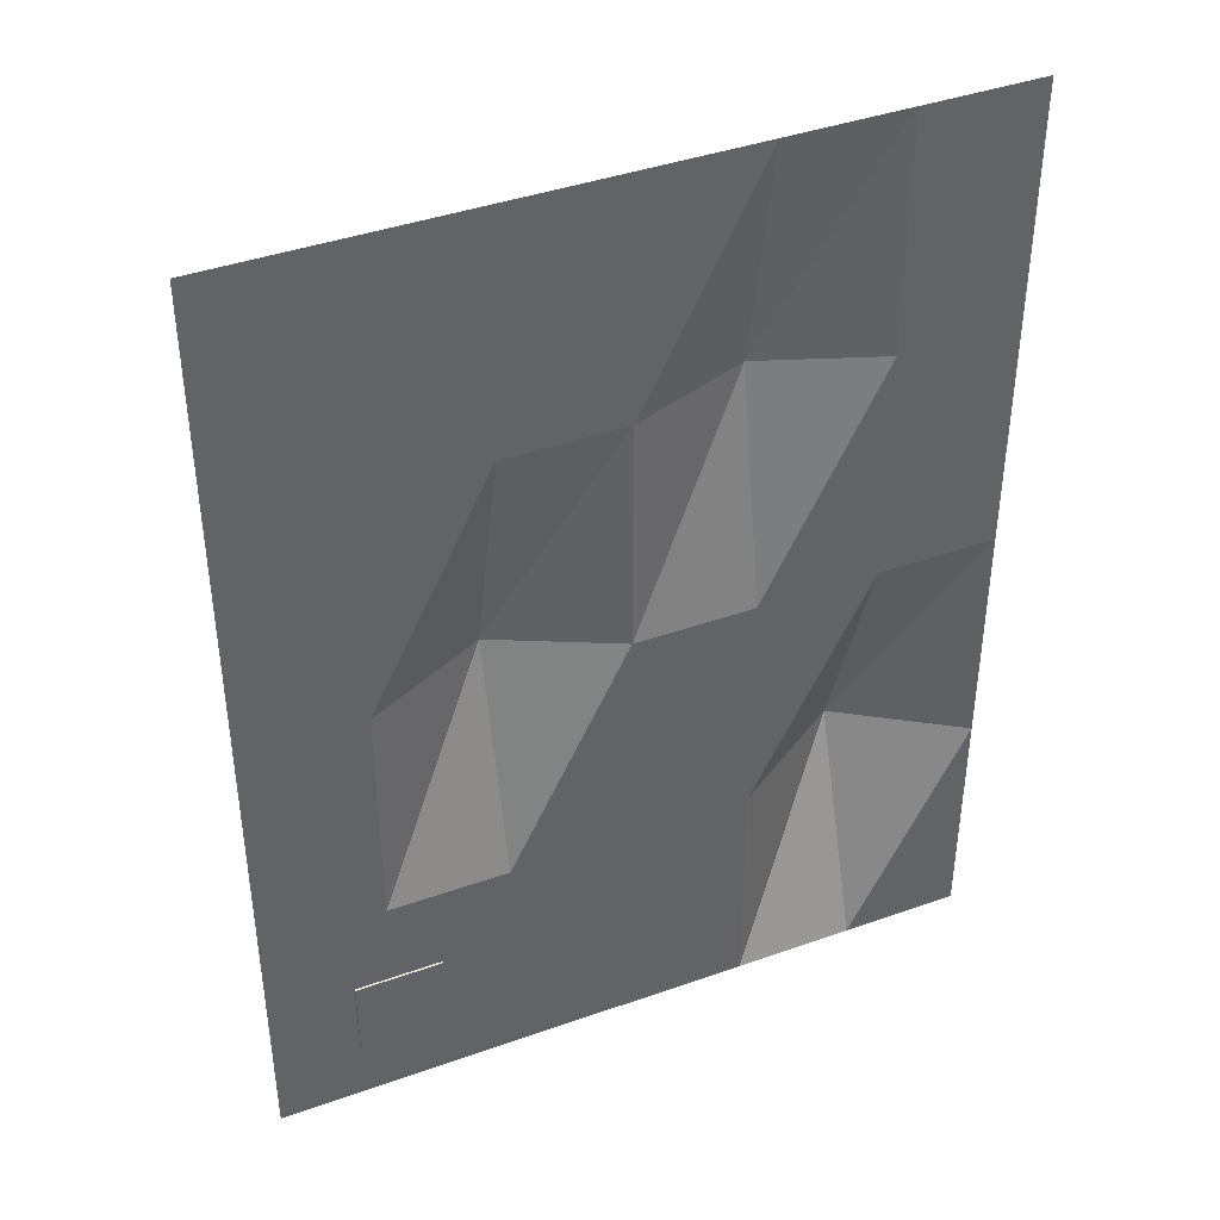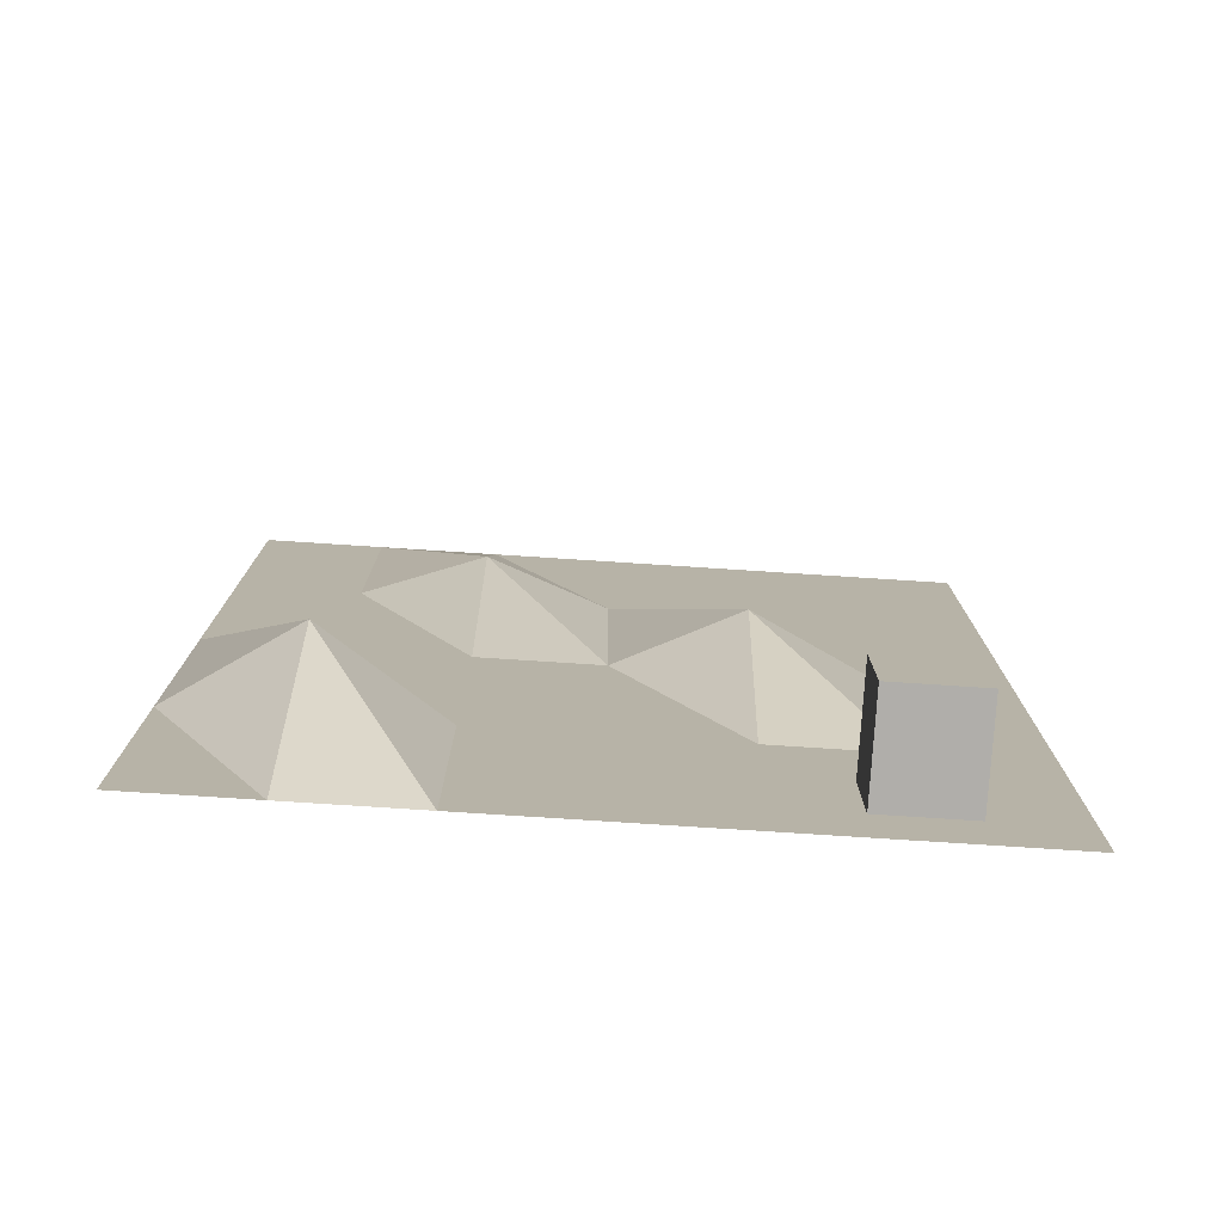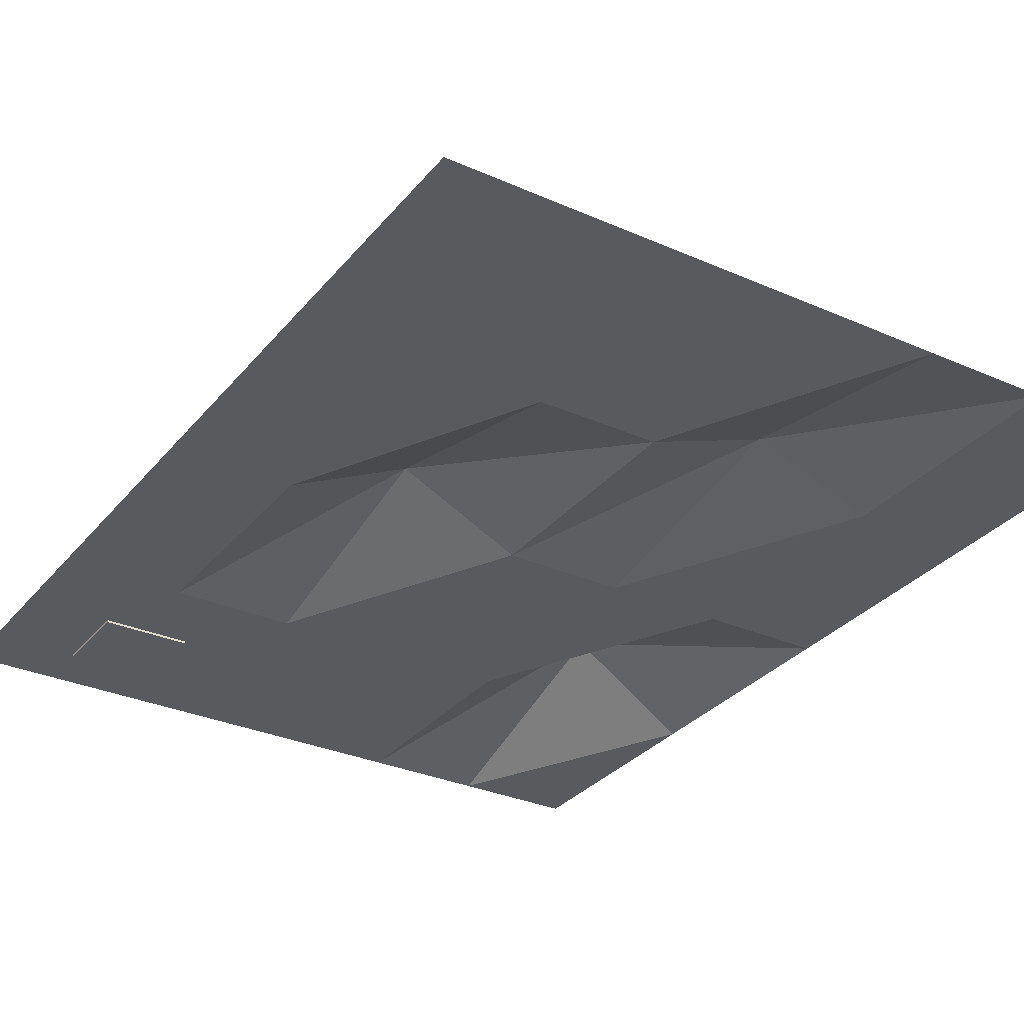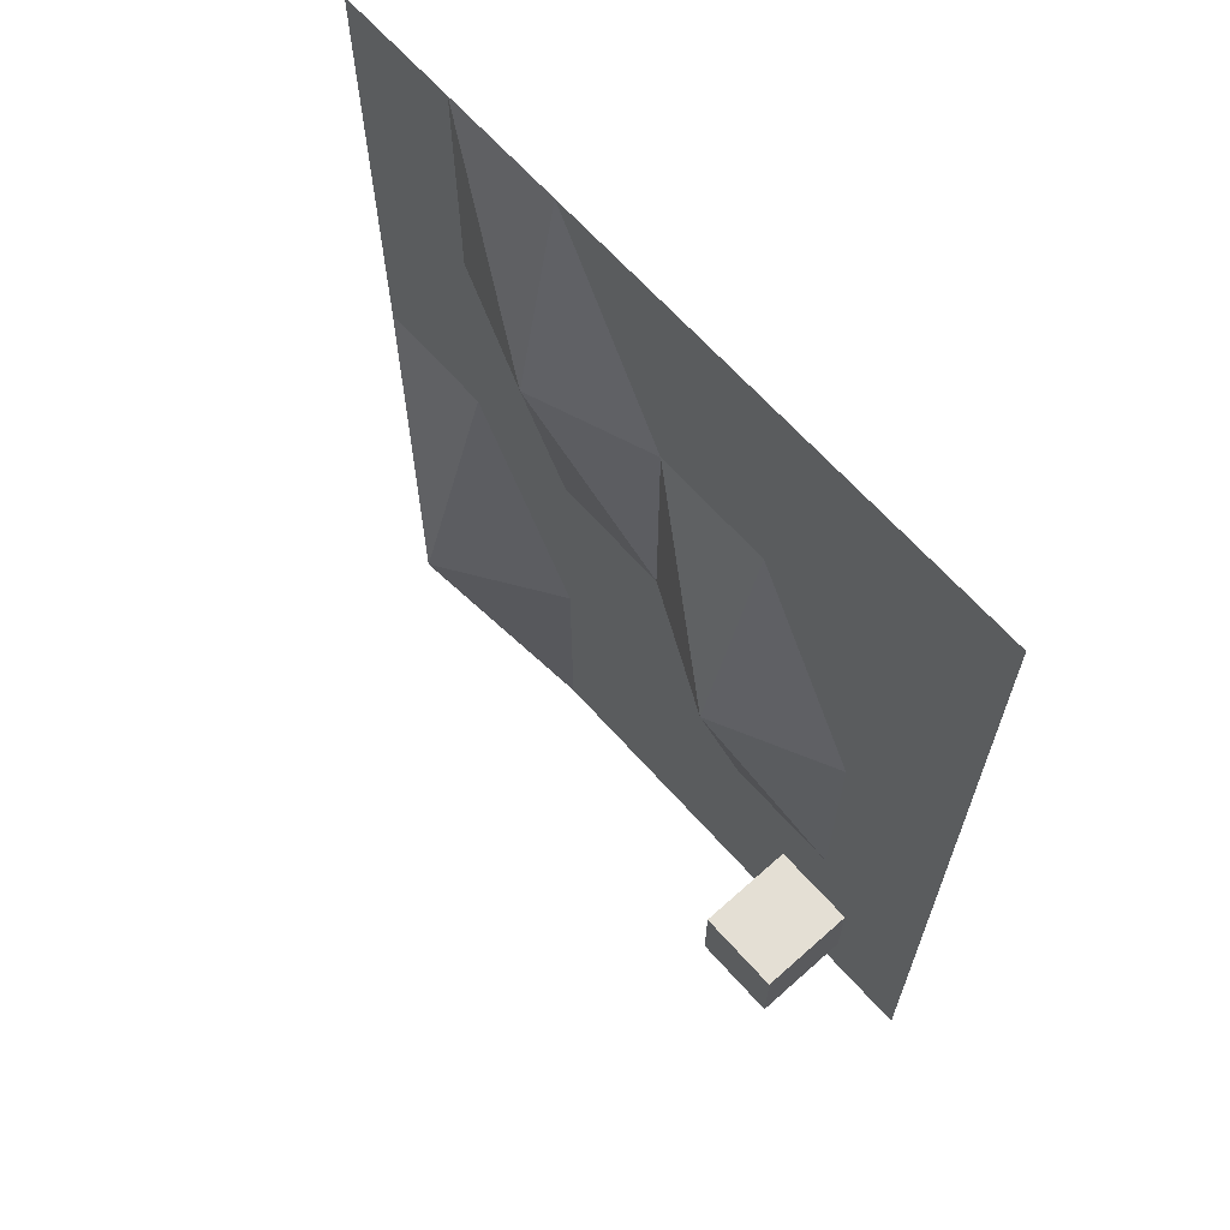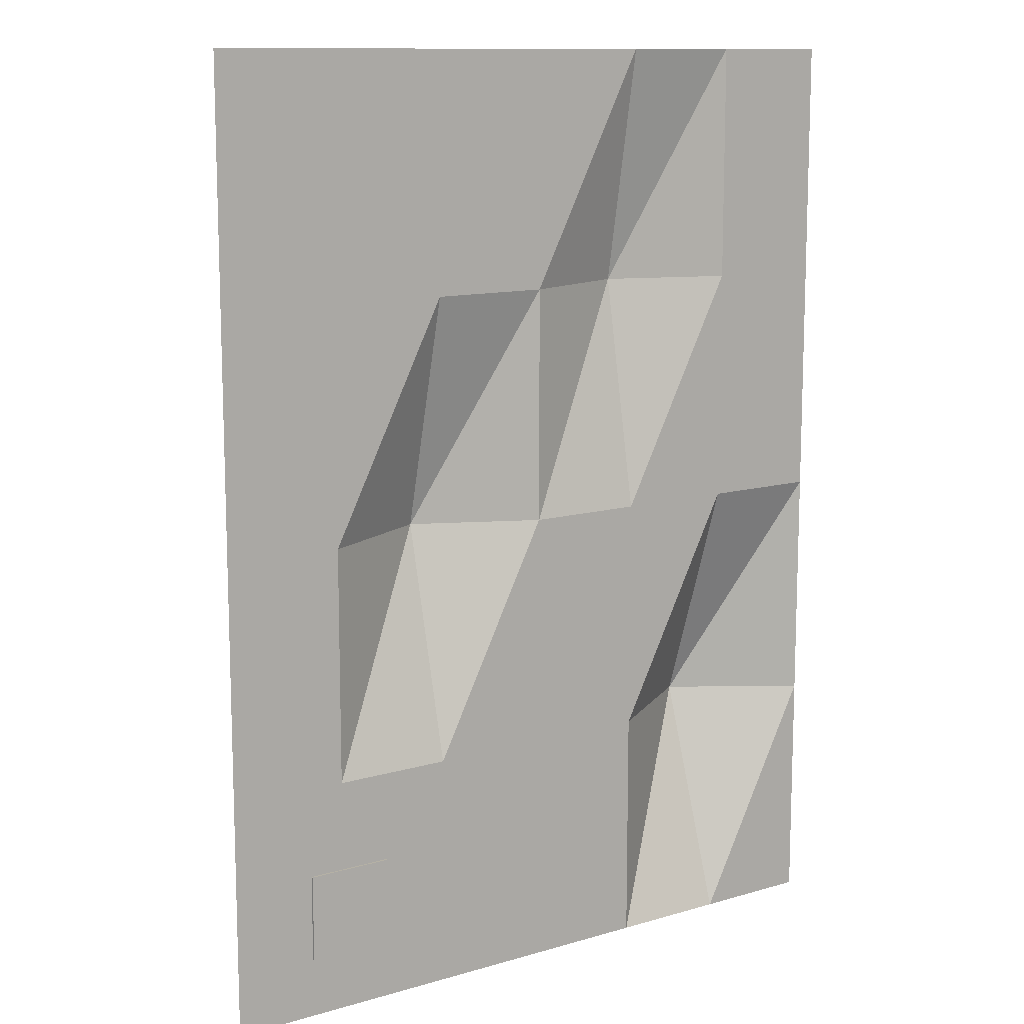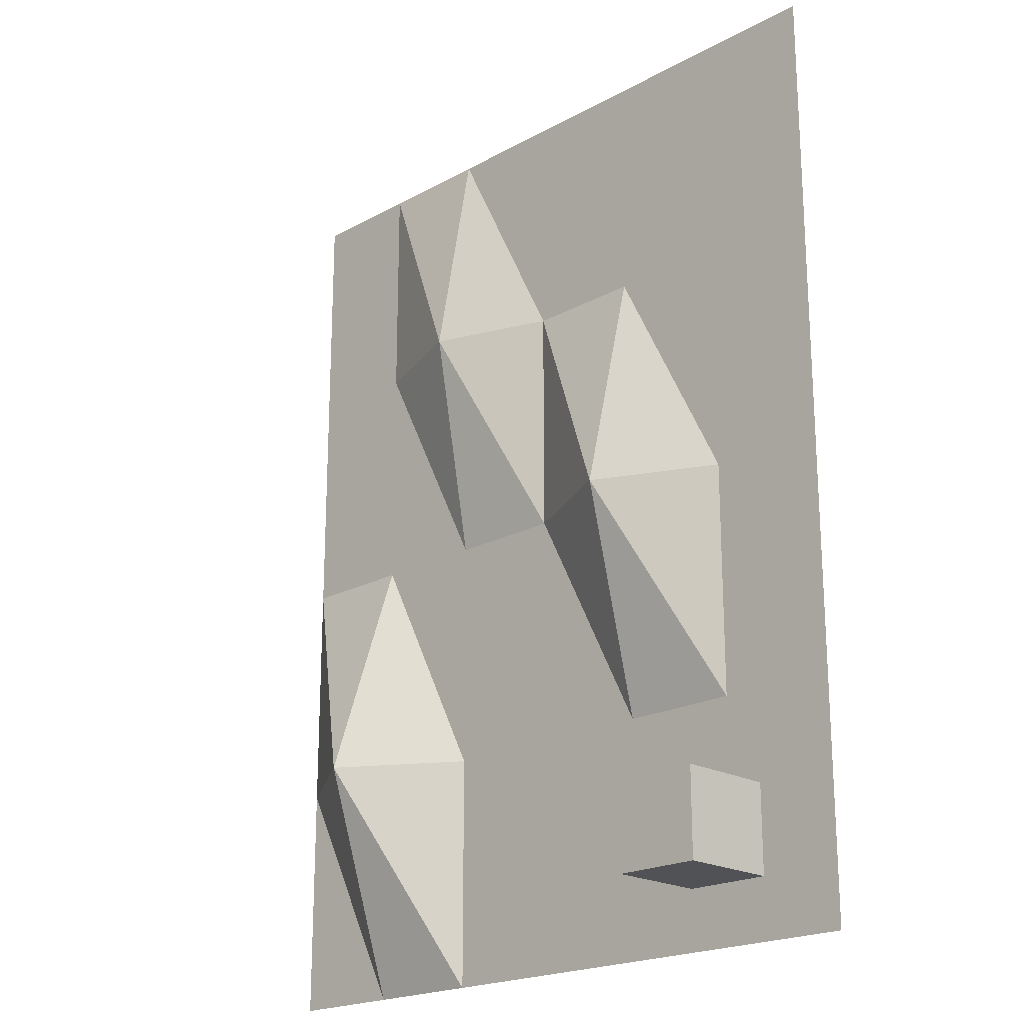
<metadata>
{"format":"obj","ext":"obj","renderer":"f3d","projection":"perspective","resolution":1024,"background":"white","views":[{"elev":41.2,"azim":-23.3,"up":"+Z"},{"elev":-77.8,"azim":176.3,"up":"+Z"},{"elev":-31.2,"azim":-32.2,"up":"+Y"},{"elev":66.3,"azim":-131.9,"up":"+Z"},{"elev":11.8,"azim":-34.9,"up":"+Z"},{"elev":-20.6,"azim":-135.2,"up":"+Z"}]}
</metadata>
<code>
o Plane
v -57.23 -0.7542 75.6
v 57.23 -0.7542 75.6
v -57.23 -0.7542 -75.6
v 57.23 -0.7542 -75.6
v -0 -0.7542 75.6
v -0 -0.7542 -75.6
v -57.23 -0.7542 -0
v 57.23 -0.7542 -0
v -0 -0.7542 -0
v -19.08 -0.7542 -75.6
v -38.16 -0.7542 -75.6
v -38.16 -0.7542 75.6
v -19.08 -0.7542 75.6
v -19.08 8.525 -0
v -38.16 -0.7542 -0
v 19.08 -0.7542 75.6
v 38.16 -0.7542 75.6
v 38.16 -0.7542 -75.6
v 19.08 -0.7542 -75.6
v 38.16 -0.7542 -0
v 19.08 -0.7542 -0
v 57.23 -0.7542 -37.8
v -0 -0.7542 -37.8
v -57.23 -0.7542 -37.8
v -38.16 -0.7542 -37.8
v -19.08 -0.7542 -37.8
v 19.08 -0.7542 -37.8
v 38.16 11.77 -37.8
v -57.23 -0.7542 37.8
v 57.23 -0.7542 37.8
v -0 -0.7542 37.8
v -38.16 -0.7542 37.8
v -19.08 -0.7542 37.8
v 19.08 6.234 37.8
v 38.16 -0.7542 37.8
v -43.92 -1.096 -52.18
v -43.92 15.11 -52.18
v -43.92 -1.096 -66.11
v -43.92 15.11 -66.11
v -30.18 -1.096 -52.18
v -30.18 15.11 -52.18
v -30.18 -1.096 -66.11
v -30.18 15.11 -66.11
f 22 18 28
f 23 10 26
f 31 14 33
f 30 20 35
f 32 7 29
f 33 15 32
f 25 3 24
f 26 11 25
f 34 9 31
f 35 21 34
f 27 6 23
f 28 19 27
f 20 27 21
f 21 23 9
f 14 25 15
f 15 24 7
f 9 26 14
f 8 28 20
f 17 34 16
f 16 31 5
f 13 32 12
f 12 29 1
f 2 35 17
f 5 33 13
f 22 4 18
f 23 6 10
f 31 9 14
f 30 8 20
f 32 15 7
f 33 14 15
f 25 11 3
f 26 10 11
f 34 21 9
f 35 20 21
f 27 19 6
f 28 18 19
f 20 28 27
f 21 27 23
f 14 26 25
f 15 25 24
f 9 23 26
f 8 22 28
f 17 35 34
f 16 34 31
f 13 33 32
f 12 32 29
f 2 30 35
f 5 31 33
f 39 37 36
f 43 39 38
f 41 43 42
f 37 41 40
f 38 36 40
f 43 41 37
f 39 36 38
f 43 38 42
f 41 42 40
f 37 40 36
f 38 40 42
f 43 37 39

</code>
